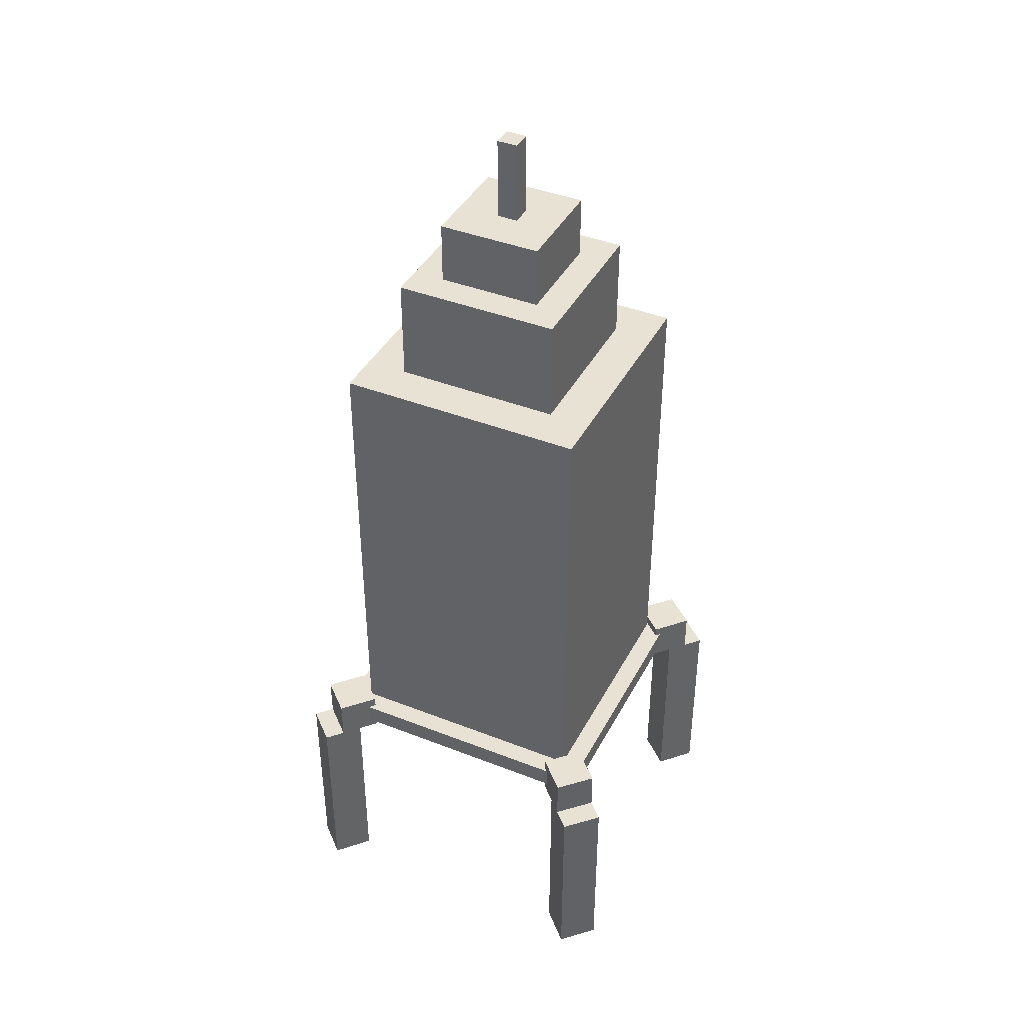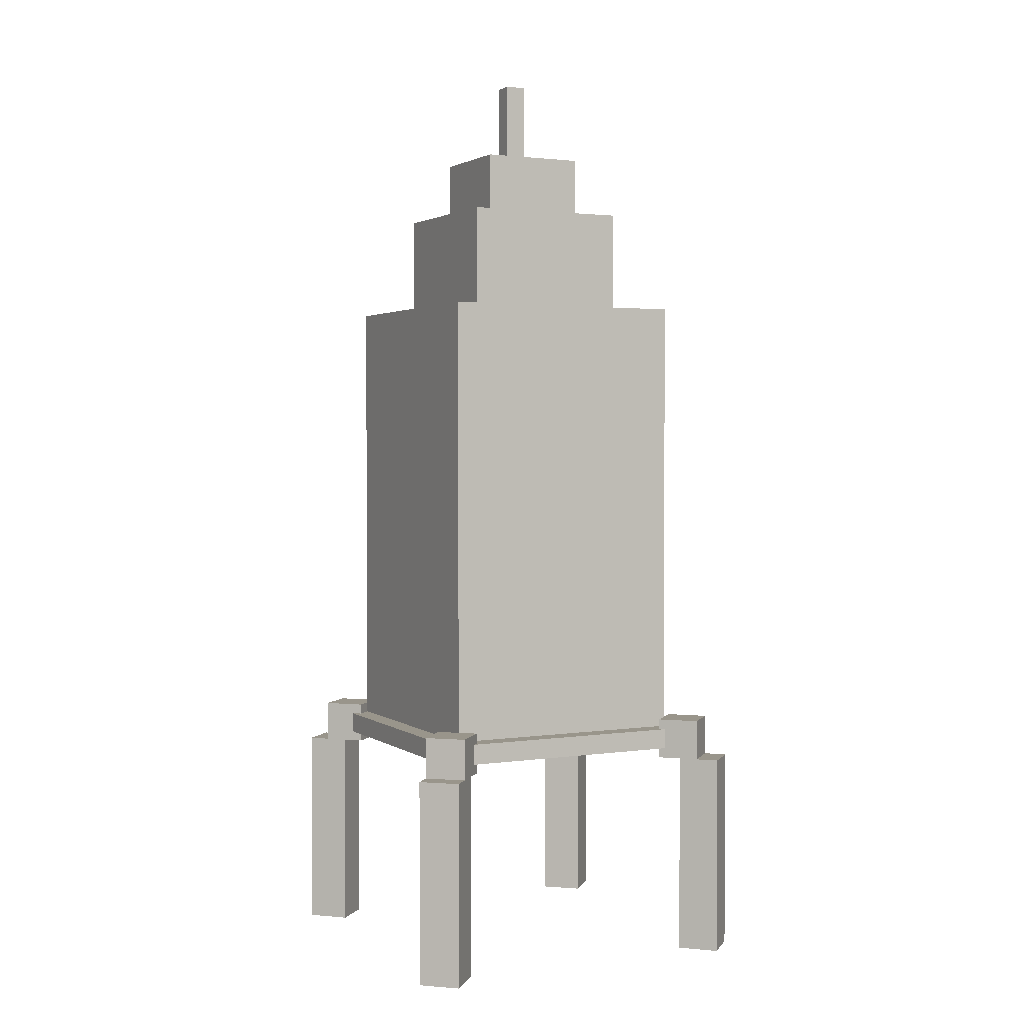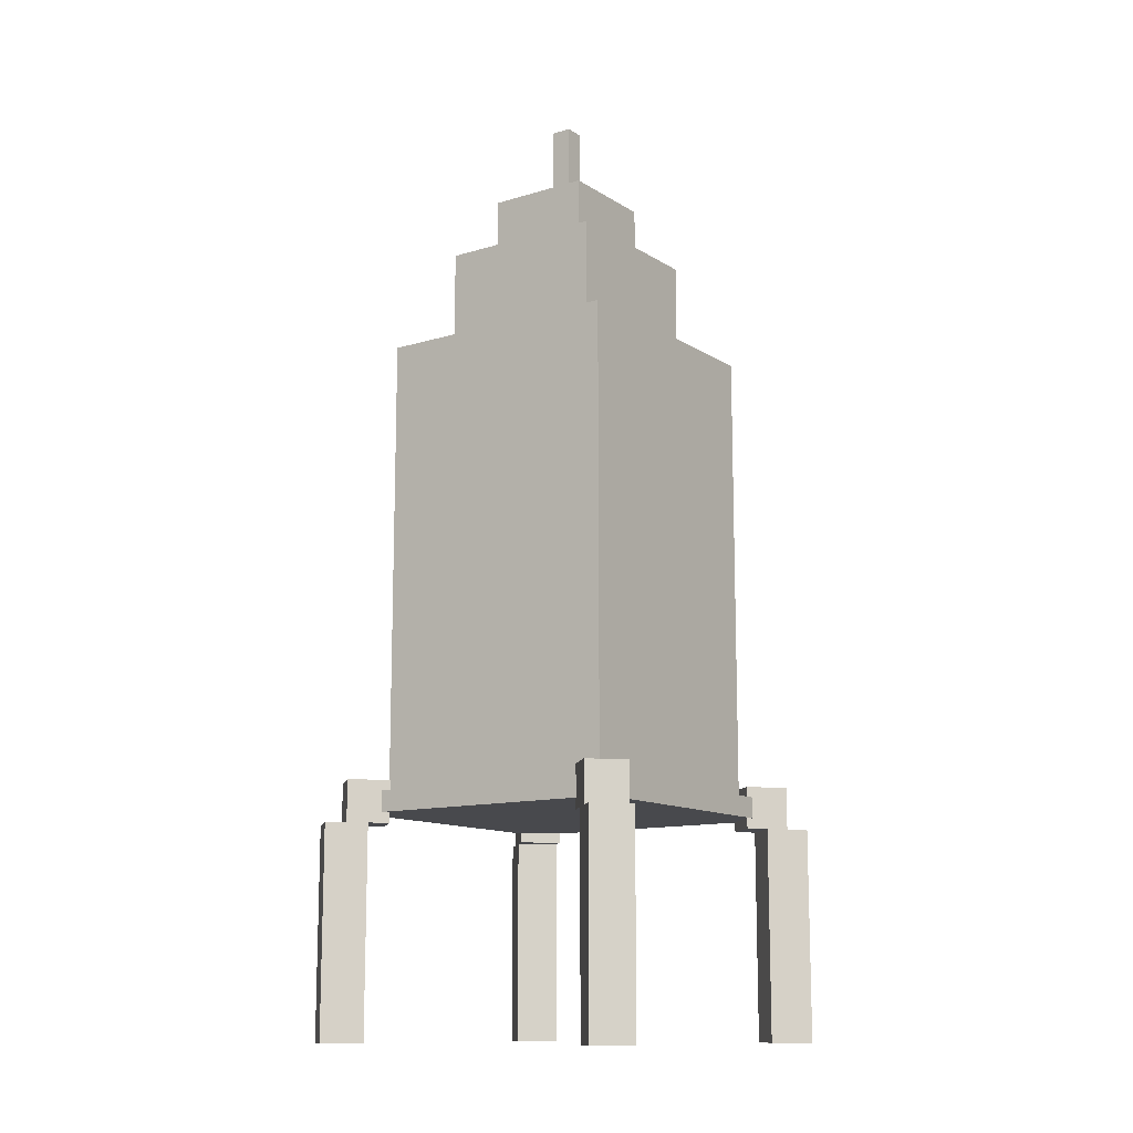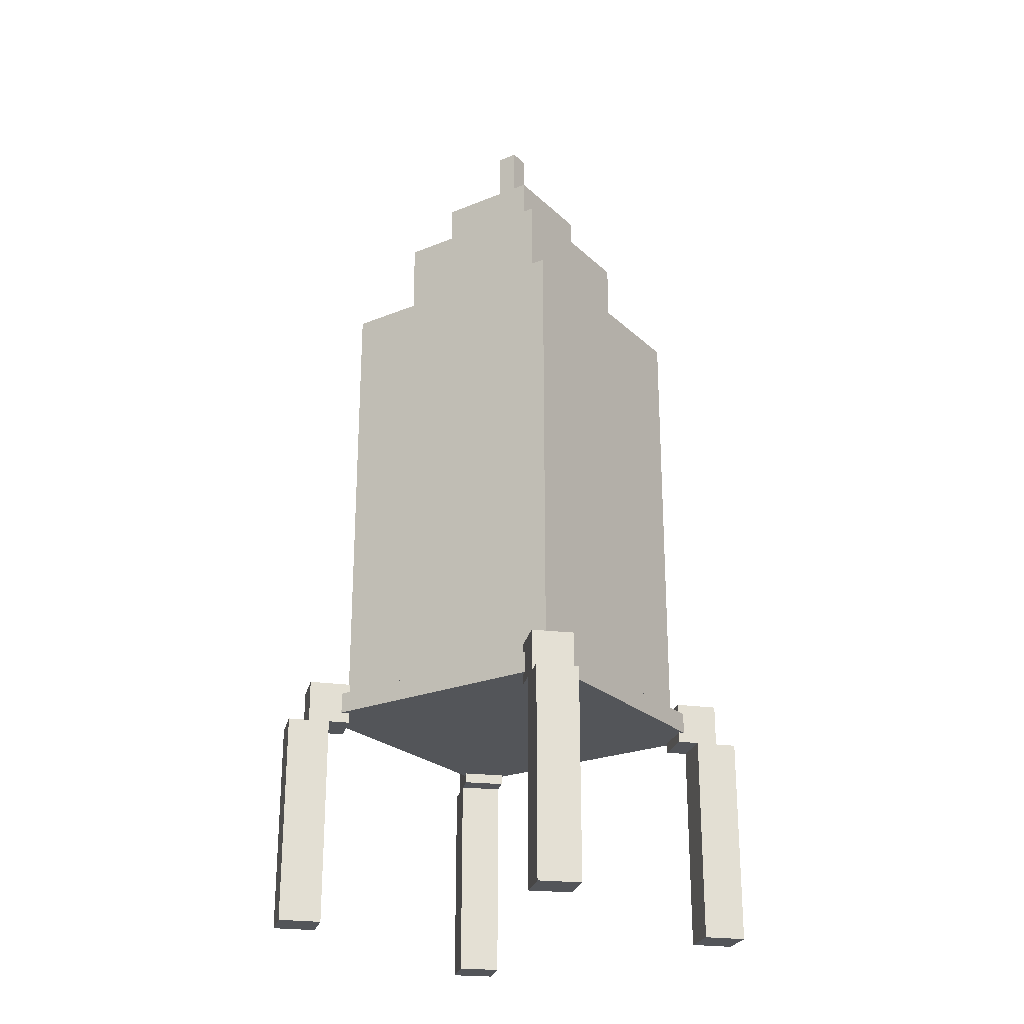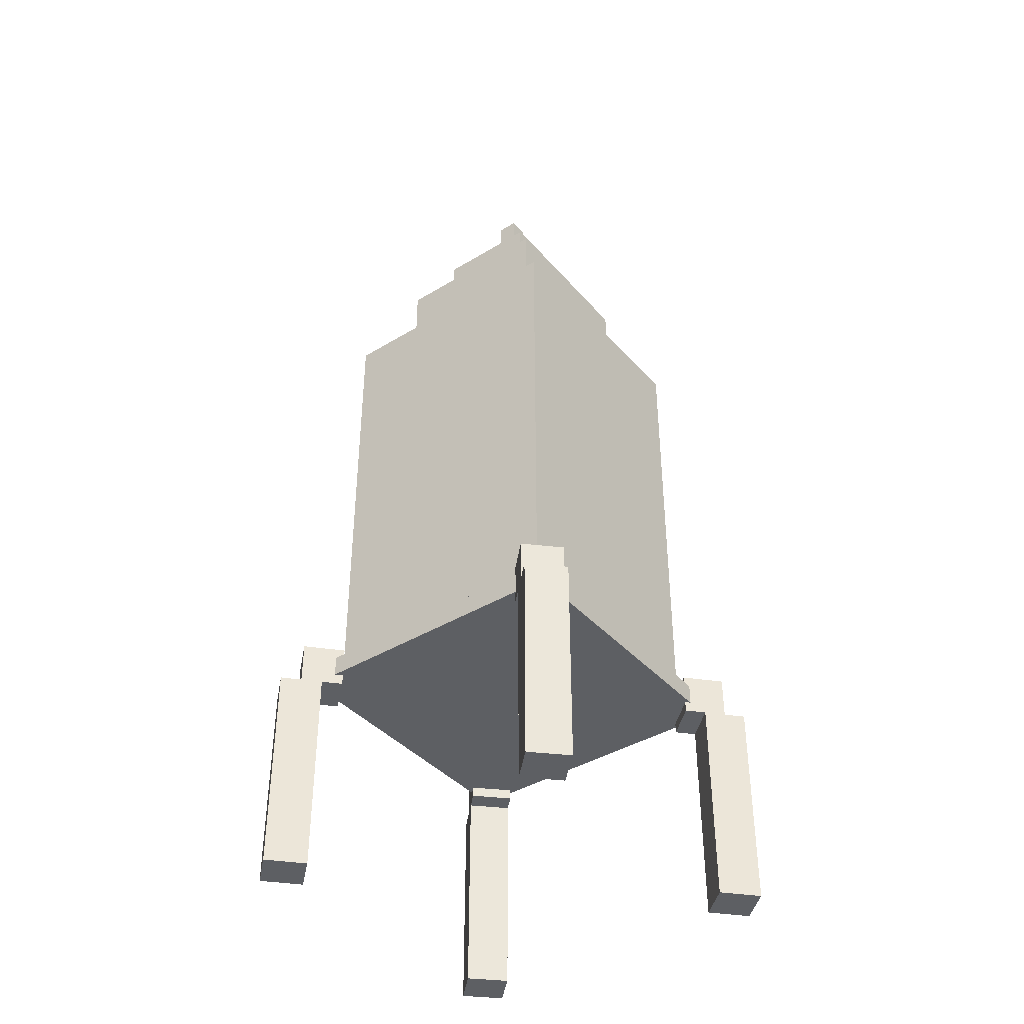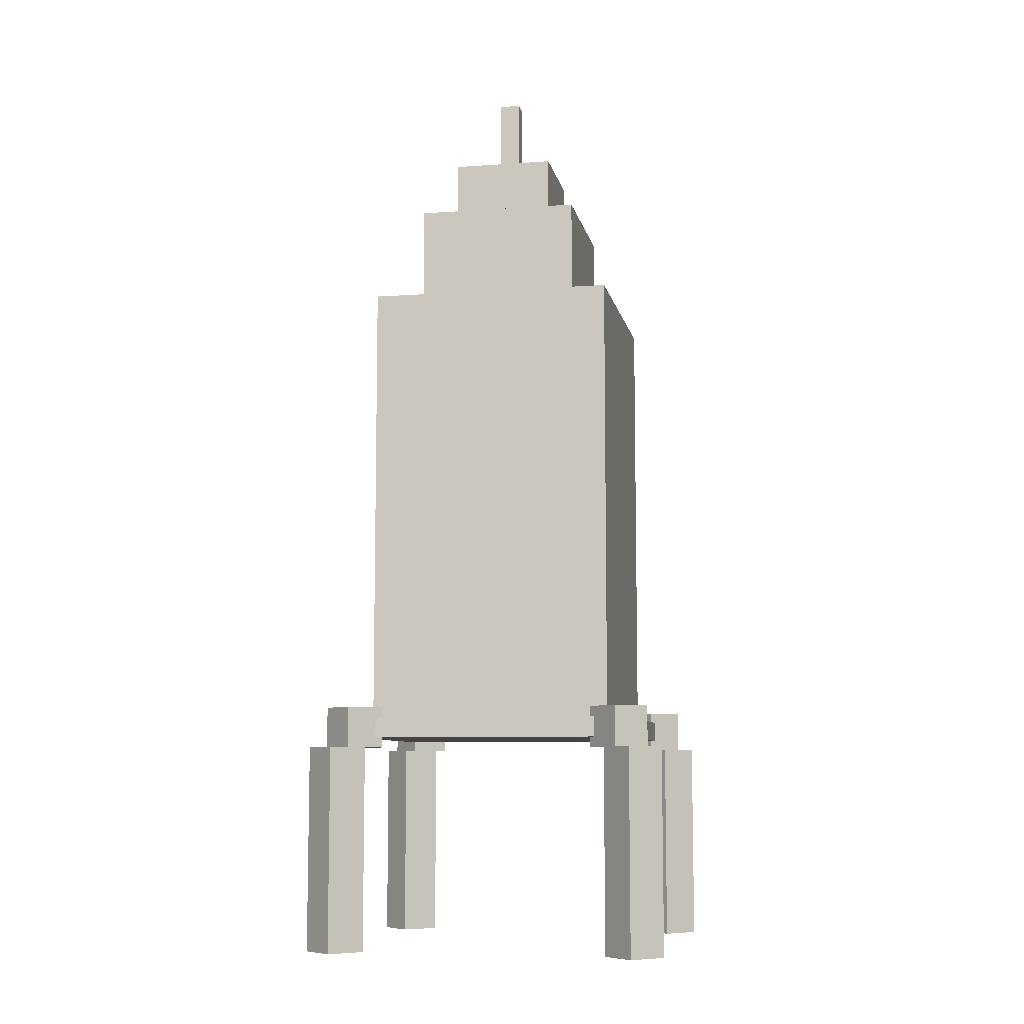
<metadata>
{"format":"obj","ext":"obj","renderer":"f3d","projection":"perspective","resolution":1024,"background":"white","views":[{"elev":40.7,"azim":-64.3,"up":"+Y"},{"elev":2.2,"azim":-116.8,"up":"+Y"},{"elev":-12.5,"azim":-54.8,"up":"+Y"},{"elev":-24.2,"azim":124.0,"up":"+Y"},{"elev":-40.0,"azim":-53.0,"up":"+Y"},{"elev":-8.1,"azim":-78.9,"up":"+Y"}]}
</metadata>
<code>
o foot_1_v1
v 0.02746 0.625 1.042
v 0.1158 0.625 0.9539
v 0.02746 0 1.042
v 0.1158 0 0.9539
v 0.02746 0.625 0.8655
v -0.06093 0.625 0.9539
v 0.02746 0 0.8655
v -0.06093 0 0.9539
f 4 7 5 2
f 3 4 2 1
f 8 3 1 6
f 7 8 6 5
f 6 1 2 5
f 7 4 3 8
o foot_1_v2
v 0.07607 0.75 0.9936
v 0.1645 0.75 0.9052
v 0.07607 0.625 0.9936
v 0.1645 0.625 0.9052
v 0.07607 0.75 0.8169
v -0.01231 0.75 0.9052
v 0.07607 0.625 0.8169
v -0.01231 0.625 0.9052
f 12 15 13 10
f 11 12 10 9
f 16 11 9 14
f 15 16 14 13
f 14 9 10 13
f 15 12 11 16
o foot_2_v1
v 0.9675 0.625 0.1172
v 1.056 0.625 0.02876
v 0.9675 0 0.1172
v 1.056 0 0.02876
v 0.9675 0.625 -0.05963
v 0.8791 0.625 0.02876
v 0.9675 0 -0.05963
v 0.8791 0 0.02876
f 20 23 21 18
f 19 20 18 17
f 24 19 17 22
f 23 24 22 21
f 22 17 18 21
f 23 20 19 24
o foot_2_v2
v 0.9233 0.75 0.1613
v 1.012 0.75 0.07296
v 0.9233 0.625 0.1613
v 1.012 0.625 0.07296
v 0.9233 0.75 -0.01543
v 0.8349 0.75 0.07296
v 0.9233 0.625 -0.01543
v 0.8349 0.625 0.07296
f 28 31 29 26
f 27 28 26 25
f 32 27 25 30
f 31 32 30 29
f 30 25 26 29
f 31 28 27 32
o foot_3_v2
v 1.058 0.625 0.9481
v 0.9658 0.625 0.8637
v 1.058 0 0.9481
v 0.9658 0 0.8637
v 0.8813 0.625 0.9558
v 0.9735 0.625 1.04
v 0.8813 0 0.9558
v 0.9735 0 1.04
f 36 39 37 34
f 35 36 34 33
f 40 35 33 38
f 39 40 38 37
f 38 33 34 37
f 39 36 35 40
o foot_3_v1
v 1.012 0.75 0.9059
v 0.9197 0.75 0.8214
v 1.012 0.625 0.9059
v 0.9197 0.625 0.8214
v 0.8352 0.75 0.9136
v 0.9274 0.75 0.998
v 0.8352 0.625 0.9136
v 0.9274 0.625 0.998
f 44 47 45 42
f 43 44 42 41
f 48 43 41 46
f 47 48 46 45
f 46 41 42 45
f 47 44 43 48
o foot_4_v1
v 0.1189 0.625 0.01904
v 0.02672 0.625 -0.0654
v 0.1189 0 0.01904
v 0.02672 0 -0.0654
v -0.05773 0.625 0.02676
v 0.03443 0.625 0.1112
v -0.05773 0 0.02676
v 0.03443 0 0.1112
f 52 55 53 50
f 51 52 50 49
f 56 51 49 54
f 55 56 54 53
f 54 49 50 53
f 55 52 51 56
o foot_4_v2
v 0.165 0.75 0.06127
v 0.0728 0.75 -0.02318
v 0.165 0.625 0.06127
v 0.0728 0.625 -0.02318
v -0.01165 0.75 0.06898
v 0.08051 0.75 0.1534
v -0.01165 0.625 0.06898
v 0.08051 0.625 0.1534
f 60 63 61 58
f 59 60 58 57
f 64 59 57 62
f 63 64 62 61
f 62 57 58 61
f 63 60 59 64
o bodu_v1
v 0.9375 0.7188 0.925
v 0.9375 0.7188 0.05
v 0.9375 0.6562 0.925
v 0.9375 0.6562 0.05
v 0.0625 0.7188 0.05
v 0.0625 0.7188 0.925
v 0.0625 0.6562 0.05
v 0.0625 0.6562 0.925
f 68 71 69 66
f 67 68 66 65
f 72 67 65 70
f 71 72 70 69
f 70 65 66 69
f 71 68 67 72
o body_v2
v 0.875 2.094 0.8625
v 0.875 2.094 0.1125
v 0.875 0.7194 0.8625
v 0.875 0.7194 0.1125
v 0.125 2.094 0.1125
v 0.125 2.094 0.8625
v 0.125 0.7194 0.1125
v 0.125 0.7194 0.8625
f 76 79 77 74
f 75 76 74 73
f 80 75 73 78
f 79 80 78 77
f 78 73 74 77
f 79 76 75 80
o head_v1
v 0.75 2.408 0.7375
v 0.75 2.408 0.2375
v 0.75 2.095 0.7375
v 0.75 2.095 0.2375
v 0.25 2.408 0.2375
v 0.25 2.408 0.7375
v 0.25 2.095 0.2375
v 0.25 2.095 0.7375
f 84 87 85 82
f 83 84 82 81
f 88 83 81 86
f 87 88 86 85
f 86 81 82 85
f 87 84 83 88
o head_v2
v 0.6562 2.594 0.6437
v 0.6562 2.594 0.3312
v 0.6562 2.406 0.6437
v 0.6562 2.406 0.3312
v 0.3437 2.594 0.3312
v 0.3437 2.594 0.6437
v 0.3437 2.406 0.3312
v 0.3437 2.406 0.6437
f 92 95 93 90
f 91 92 90 89
f 96 91 89 94
f 95 96 94 93
f 94 89 90 93
f 95 92 91 96
o head_v3
v 0.5312 2.844 0.5187
v 0.5312 2.844 0.4562
v 0.5312 2.594 0.5187
v 0.5312 2.594 0.4562
v 0.4687 2.844 0.4562
v 0.4687 2.844 0.5187
v 0.4687 2.594 0.4562
v 0.4687 2.594 0.5187
f 100 103 101 98
f 99 100 98 97
f 104 99 97 102
f 103 104 102 101
f 102 97 98 101
f 103 100 99 104

</code>
